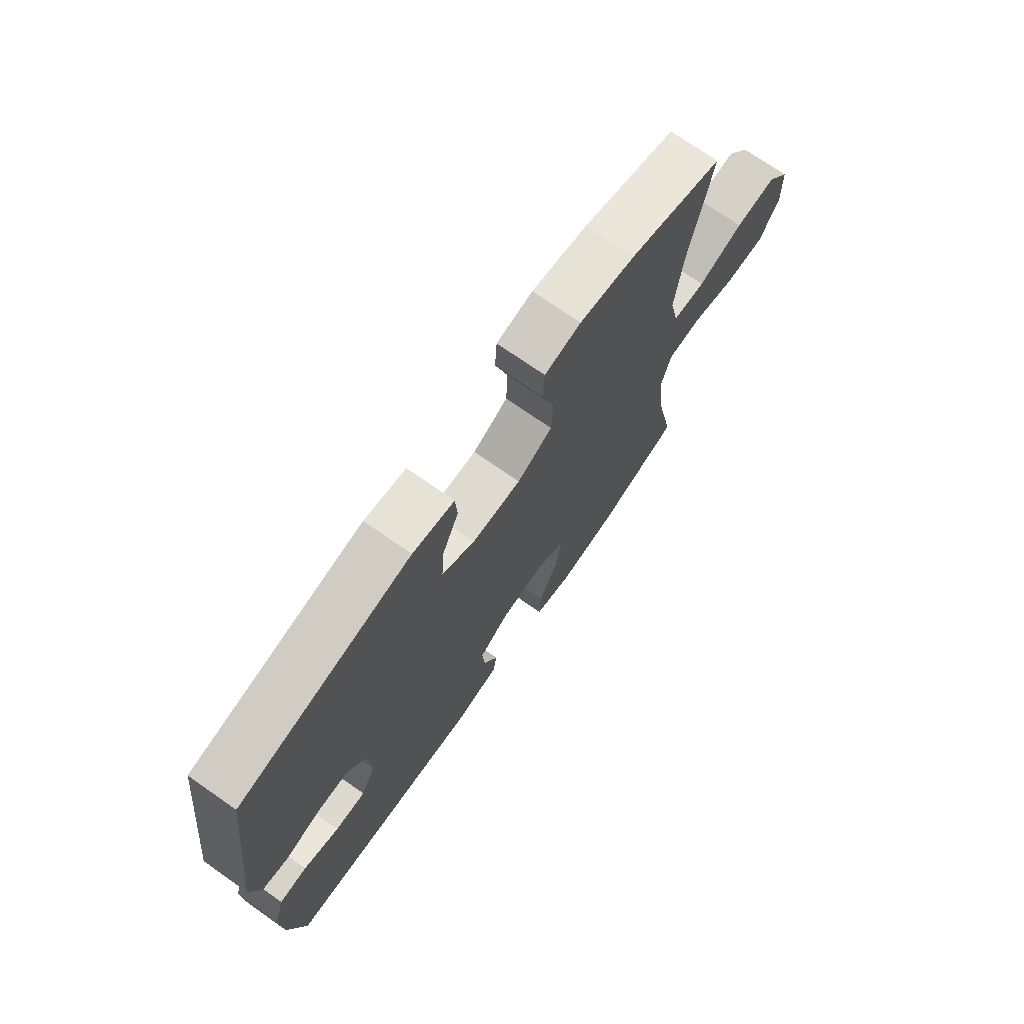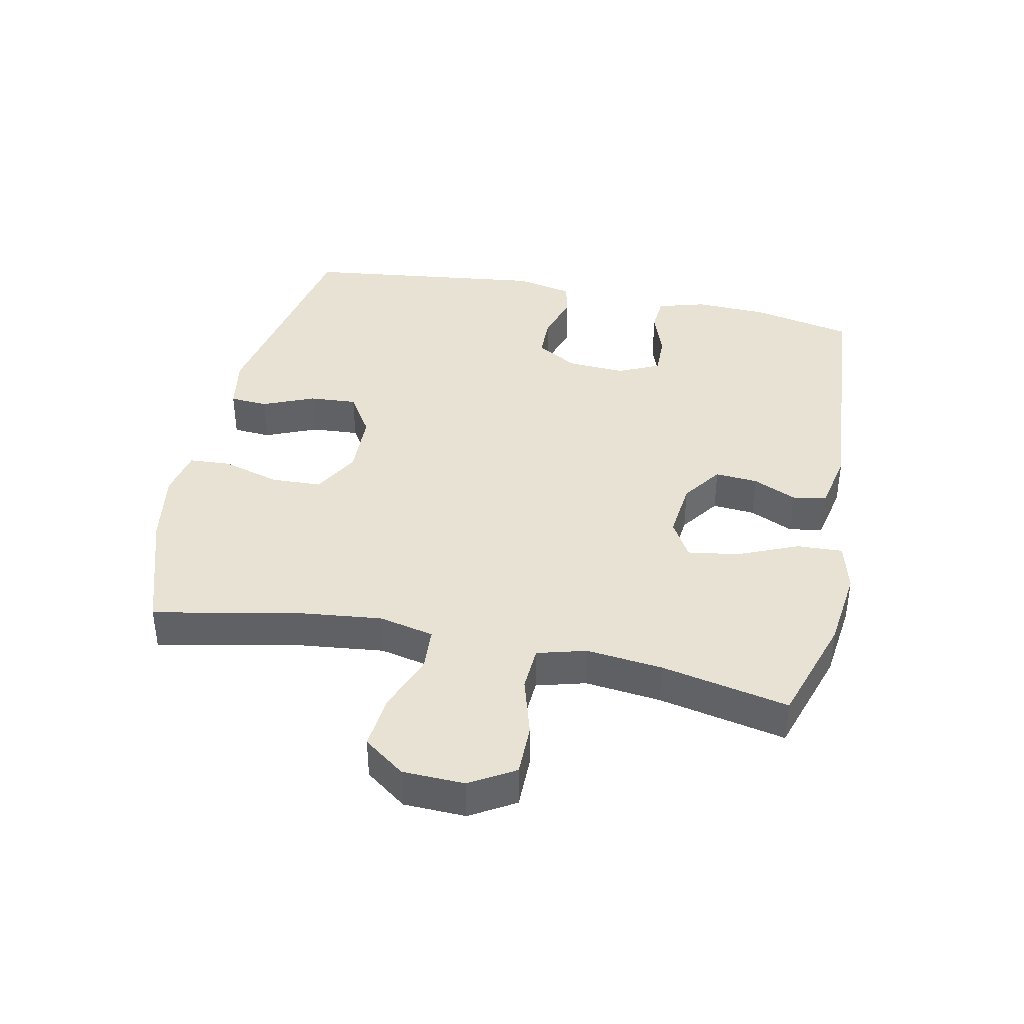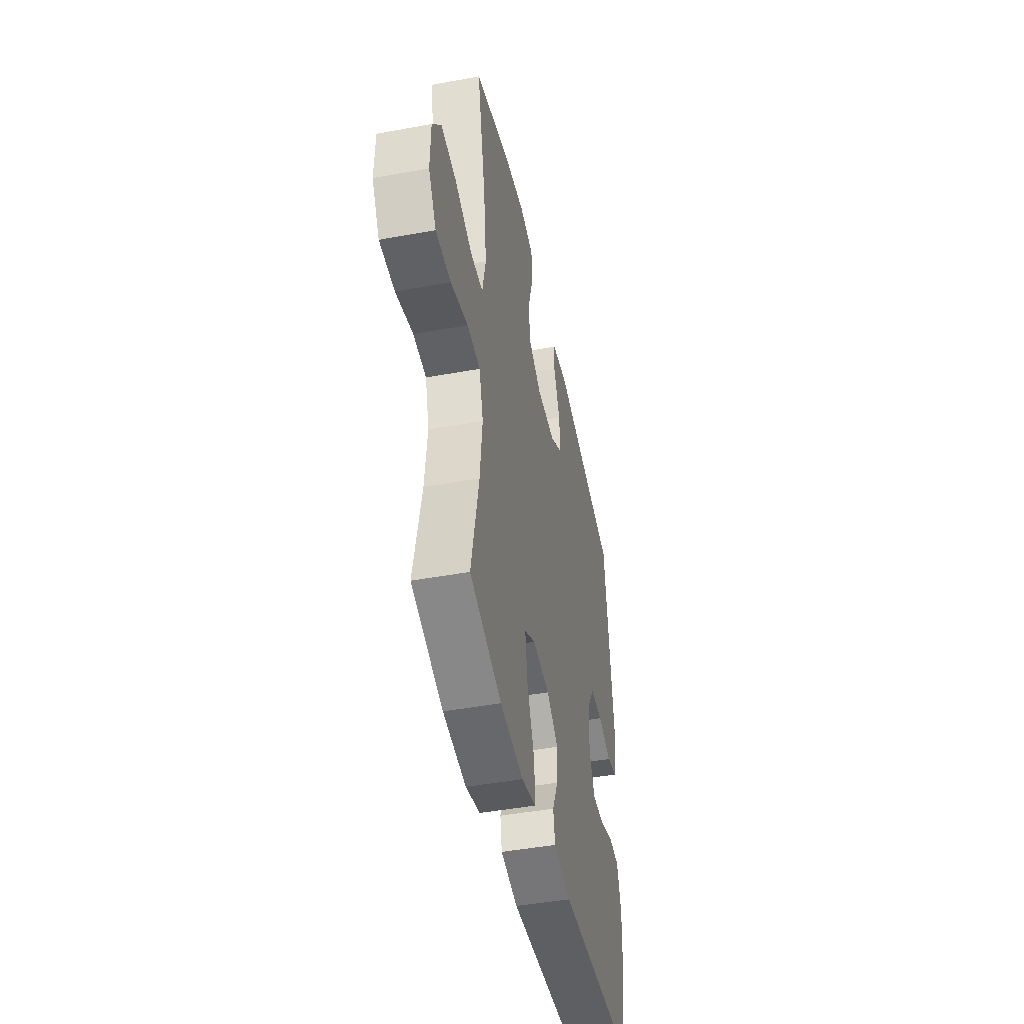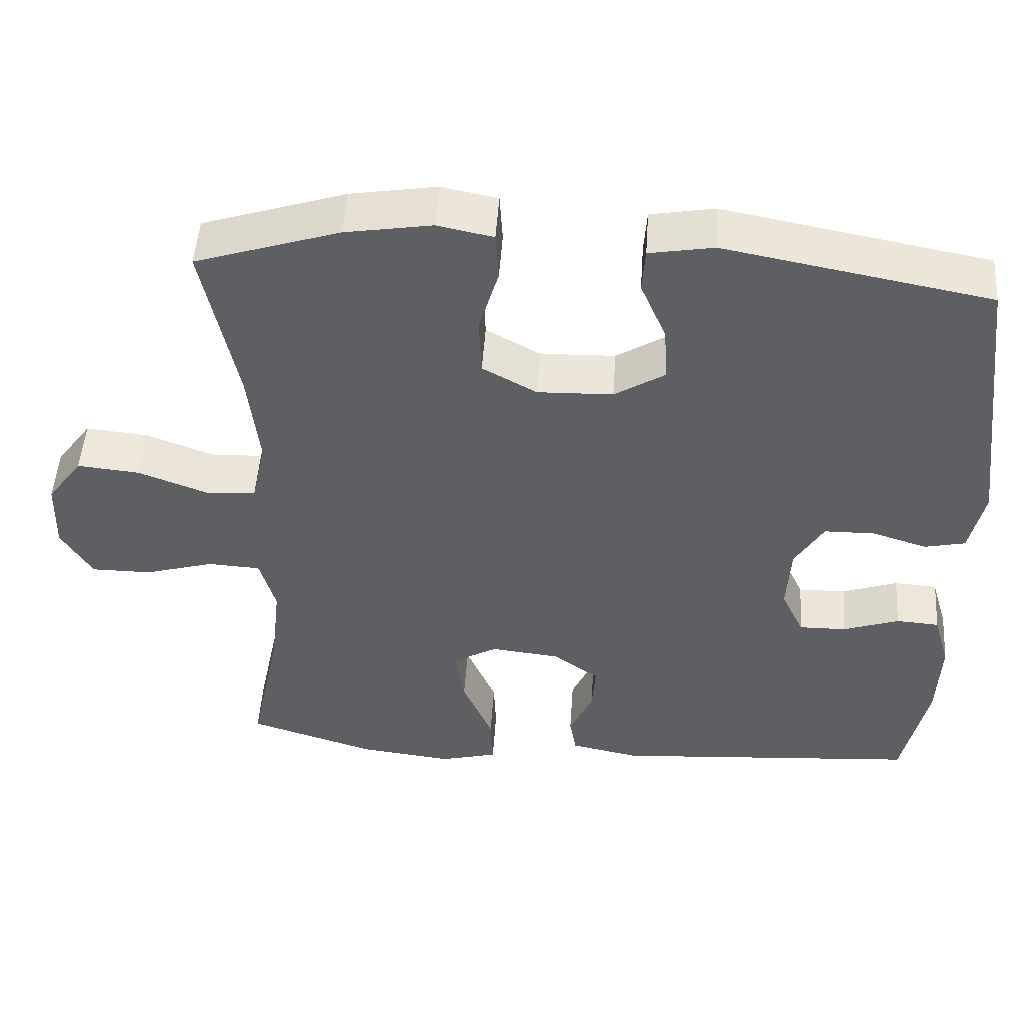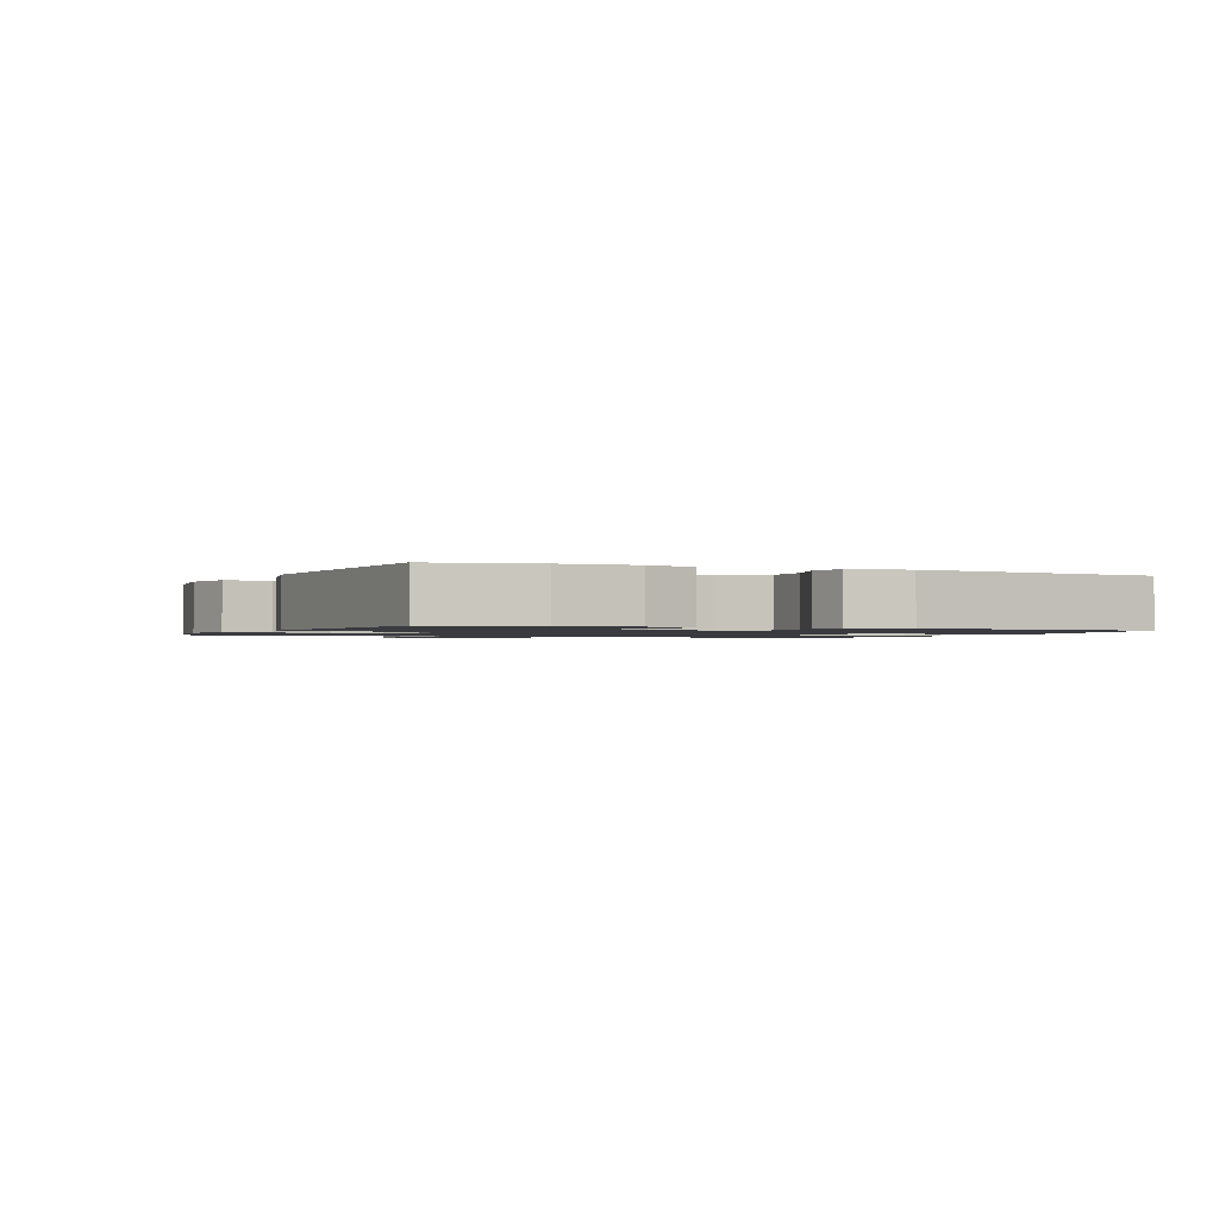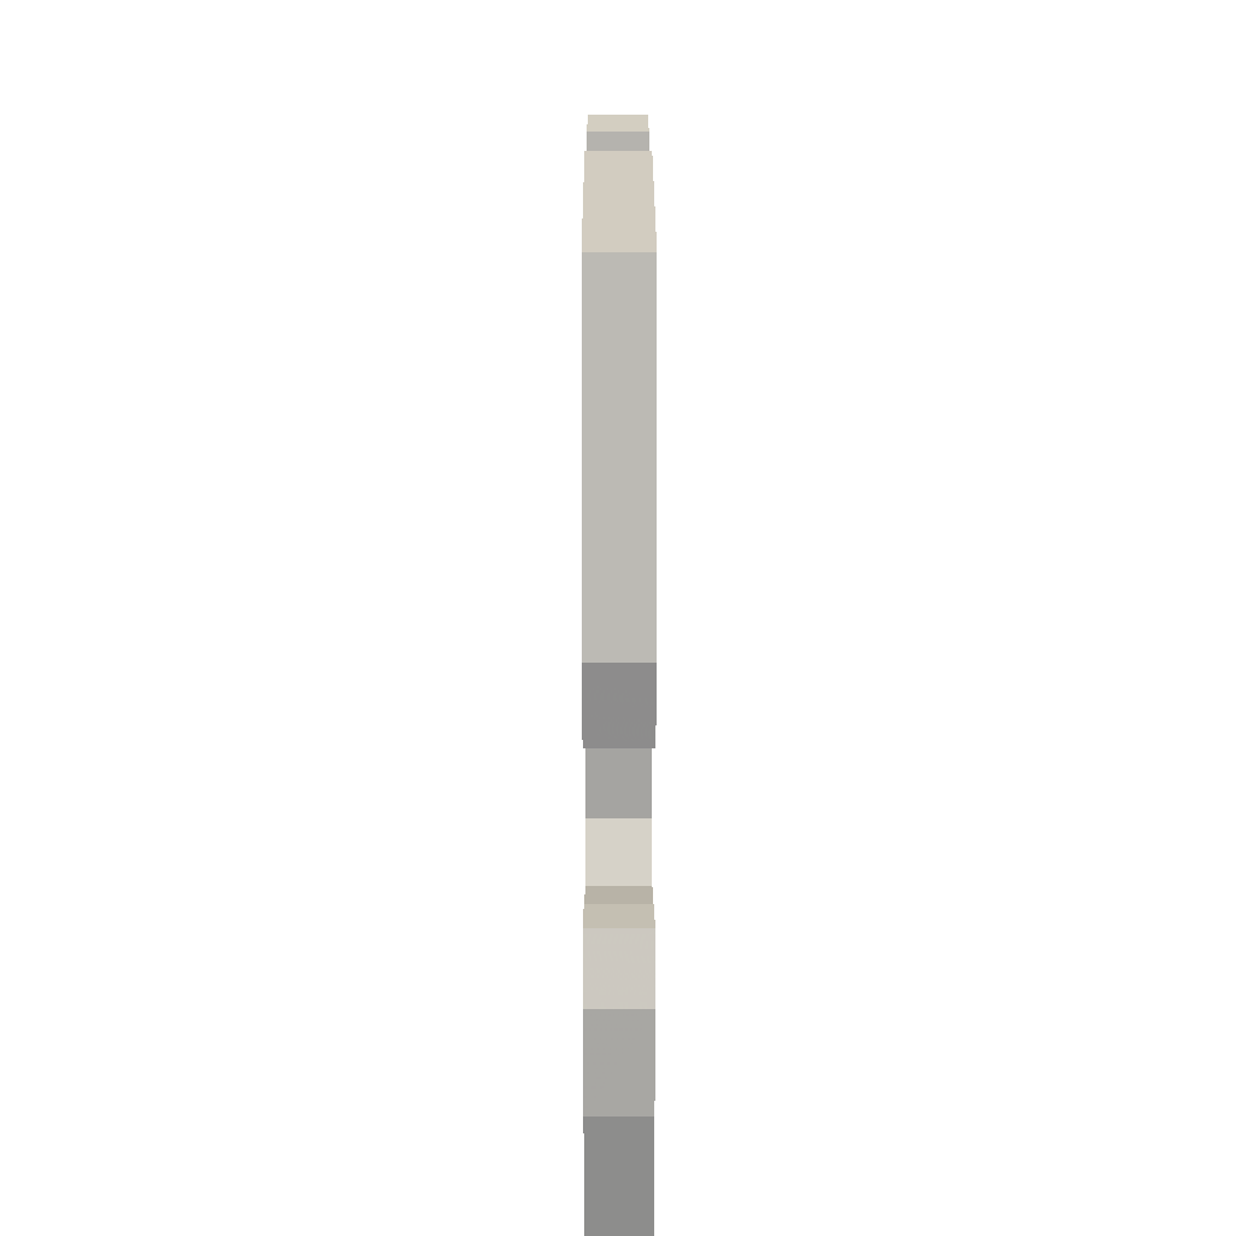
<metadata>
{"format":"obj","ext":"obj","renderer":"f3d","projection":"perspective","resolution":1024,"background":"white","views":[{"elev":72.6,"azim":-55.0,"up":"+Z"},{"elev":39.8,"azim":101.8,"up":"+Y"},{"elev":-45.8,"azim":101.9,"up":"+Z"},{"elev":49.8,"azim":-176.1,"up":"+Z"},{"elev":-1.3,"azim":-113.7,"up":"+Y"},{"elev":13.6,"azim":-90.1,"up":"+Z"}]}
</metadata>
<code>
v -0.5 0.07 0.5
v -0.15 0.07 0.566
v -0.065 0.07 0.551
v -0.061 0.07 0.492
v -0.095 0.07 0.412
v -0.1 0.07 0.338
v -0.033 0.07 0.296
v 0.067 0.07 0.293
v 0.139 0.07 0.333
v 0.142 0.07 0.412
v 0.116 0.07 0.501
v 0.12 0.07 0.566
v 0.194 0.07 0.581
v 0.309 0.07 0.562
v 0.5 0.07 0.5
v 0.455 0.07 0.278
v 0.44 0.07 0.145
v 0.459 0.07 0.059
v 0.526 0.07 0.055
v 0.618 0.07 0.09
v 0.701 0.07 0.098
v 0.748 0.07 0.034
v 0.751 0.07 -0.062
v 0.71 0.07 -0.131
v 0.629 0.07 -0.131
v 0.537 0.07 -0.104
v 0.467 0.07 -0.108
v 0.446 0.07 -0.184
v 0.459 0.07 -0.302
v 0.5 0.07 -0.5
v 0.331 0.07 -0.554
v 0.207 0.07 -0.569
v 0.13 0.07 -0.549
v 0.133 0.07 -0.478
v 0.173 0.07 -0.384
v 0.185 0.07 -0.305
v 0.126 0.07 -0.271
v 0.035 0.07 -0.281
v -0.027 0.07 -0.325
v -0.022 0.07 -0.391
v 0.009 0.07 -0.459
v 0 0.07 -0.511
v -0.092 0.07 -0.53
v -0.5 0.07 -0.5
v -0.533 0.07 -0.344
v -0.537 0.07 -0.23
v -0.515 0.07 -0.155
v -0.458 0.07 -0.151
v -0.384 0.07 -0.177
v -0.321 0.07 -0.178
v -0.291 0.07 -0.114
v -0.296 0.07 -0.023
v -0.334 0.07 0.041
v -0.401 0.07 0.042
v -0.474 0.07 0.019
v -0.528 0.07 0.031
v -0.547 0.07 0.12
v -0.5 0 0.5
v -0.15 0 0.566
v -0.065 0 0.551
v -0.061 0 0.492
v -0.095 0 0.412
v -0.1 0 0.338
v -0.033 0 0.296
v 0.067 0 0.293
v 0.139 0 0.333
v 0.142 0 0.412
v 0.116 0 0.501
v 0.12 0 0.566
v 0.194 0 0.581
v 0.309 0 0.562
v 0.5 0 0.5
v 0.455 0 0.278
v 0.44 0 0.145
v 0.459 0 0.059
v 0.526 0 0.055
v 0.618 0 0.09
v 0.701 0 0.098
v 0.748 0 0.034
v 0.751 0 -0.062
v 0.71 0 -0.131
v 0.629 0 -0.131
v 0.537 0 -0.104
v 0.467 0 -0.108
v 0.446 0 -0.184
v 0.459 0 -0.302
v 0.5 0 -0.5
v 0.331 0 -0.554
v 0.207 0 -0.569
v 0.13 0 -0.549
v 0.133 0 -0.478
v 0.173 0 -0.384
v 0.185 0 -0.305
v 0.126 0 -0.271
v 0.035 0 -0.281
v -0.027 0 -0.325
v -0.022 0 -0.391
v 0.009 0 -0.459
v 0 0 -0.511
v -0.092 0 -0.53
v -0.5 0 -0.5
v -0.533 0 -0.344
v -0.537 0 -0.23
v -0.515 0 -0.155
v -0.458 0 -0.151
v -0.384 0 -0.177
v -0.321 0 -0.178
v -0.291 0 -0.114
v -0.296 0 -0.023
v -0.334 0 0.041
v -0.401 0 0.042
v -0.474 0 0.019
v -0.528 0 0.031
v -0.547 0 0.12
f 54 55 56 57
f 53 54 57 1
f 52 53 1 2
f 51 52 2 3
f 46 47 48 49
f 46 49 50
f 45 46 50
f 44 45 50
f 43 44 50
f 40 41 42 43
f 39 40 43 50
f 38 39 50 51
f 32 33 34 35
f 32 35 36
f 29 30 31 32
f 28 29 32 36
f 27 28 36 37
f 23 24 25 26
f 23 26 27
f 22 23 27
f 19 20 21 22
f 18 19 22 27
f 17 18 27 37
f 13 14 15 16
f 10 11 12 13
f 9 10 13 16
f 8 9 16 17
f 3 4 5
f 51 3 5
f 51 5 6
f 38 51 6 7
f 17 37 38
f 7 8 17 38
f 114 113 112 111
f 58 114 111 110
f 59 58 110 109
f 60 59 109 108
f 106 105 104 103
f 107 106 103
f 107 103 102
f 107 102 101
f 107 101 100
f 100 99 98 97
f 107 100 97 96
f 108 107 96 95
f 92 91 90 89
f 93 92 89
f 89 88 87 86
f 93 89 86 85
f 94 93 85 84
f 83 82 81 80
f 84 83 80
f 84 80 79
f 79 78 77 76
f 84 79 76 75
f 94 84 75 74
f 73 72 71 70
f 70 69 68 67
f 73 70 67 66
f 74 73 66 65
f 62 61 60
f 62 60 108
f 63 62 108
f 64 63 108 95
f 95 94 74
f 95 74 65 64
f 1 58 59 2
f 2 59 60 3
f 3 60 61 4
f 4 61 62 5
f 5 62 63 6
f 6 63 64 7
f 7 64 65 8
f 8 65 66 9
f 9 66 67 10
f 10 67 68 11
f 11 68 69 12
f 12 69 70 13
f 13 70 71 14
f 14 71 72 15
f 15 72 73 16
f 16 73 74 17
f 17 74 75 18
f 18 75 76 19
f 19 76 77 20
f 20 77 78 21
f 21 78 79 22
f 22 79 80 23
f 23 80 81 24
f 24 81 82 25
f 25 82 83 26
f 26 83 84 27
f 27 84 85 28
f 28 85 86 29
f 29 86 87 30
f 30 87 88 31
f 31 88 89 32
f 32 89 90 33
f 33 90 91 34
f 34 91 92 35
f 35 92 93 36
f 36 93 94 37
f 37 94 95 38
f 38 95 96 39
f 39 96 97 40
f 40 97 98 41
f 41 98 99 42
f 42 99 100 43
f 43 100 101 44
f 44 101 102 45
f 45 102 103 46
f 46 103 104 47
f 47 104 105 48
f 48 105 106 49
f 49 106 107 50
f 50 107 108 51
f 51 108 109 52
f 52 109 110 53
f 53 110 111 54
f 54 111 112 55
f 55 112 113 56
f 56 113 114 57
f 57 114 58 1

</code>
